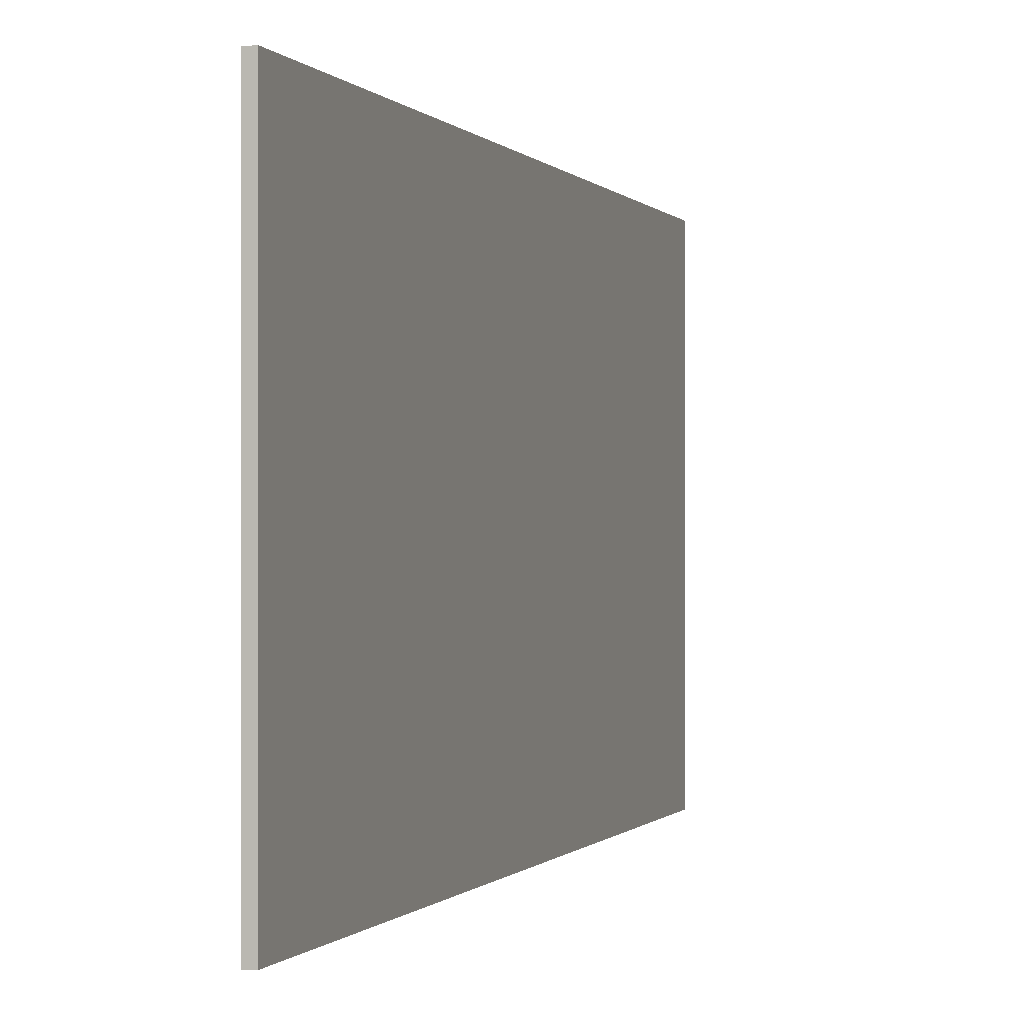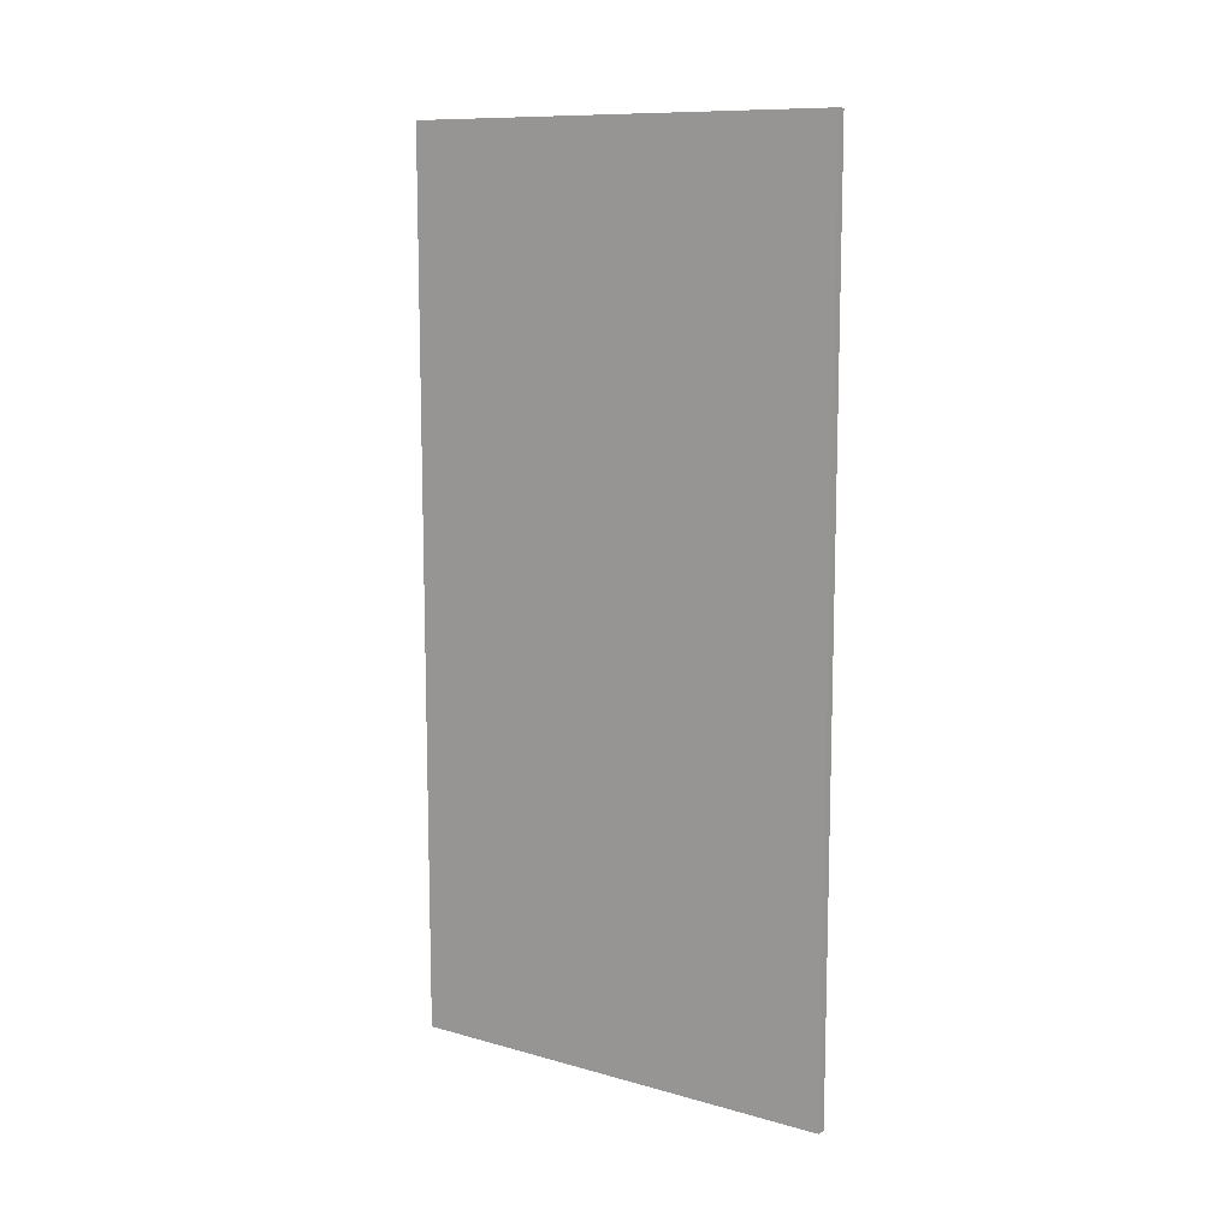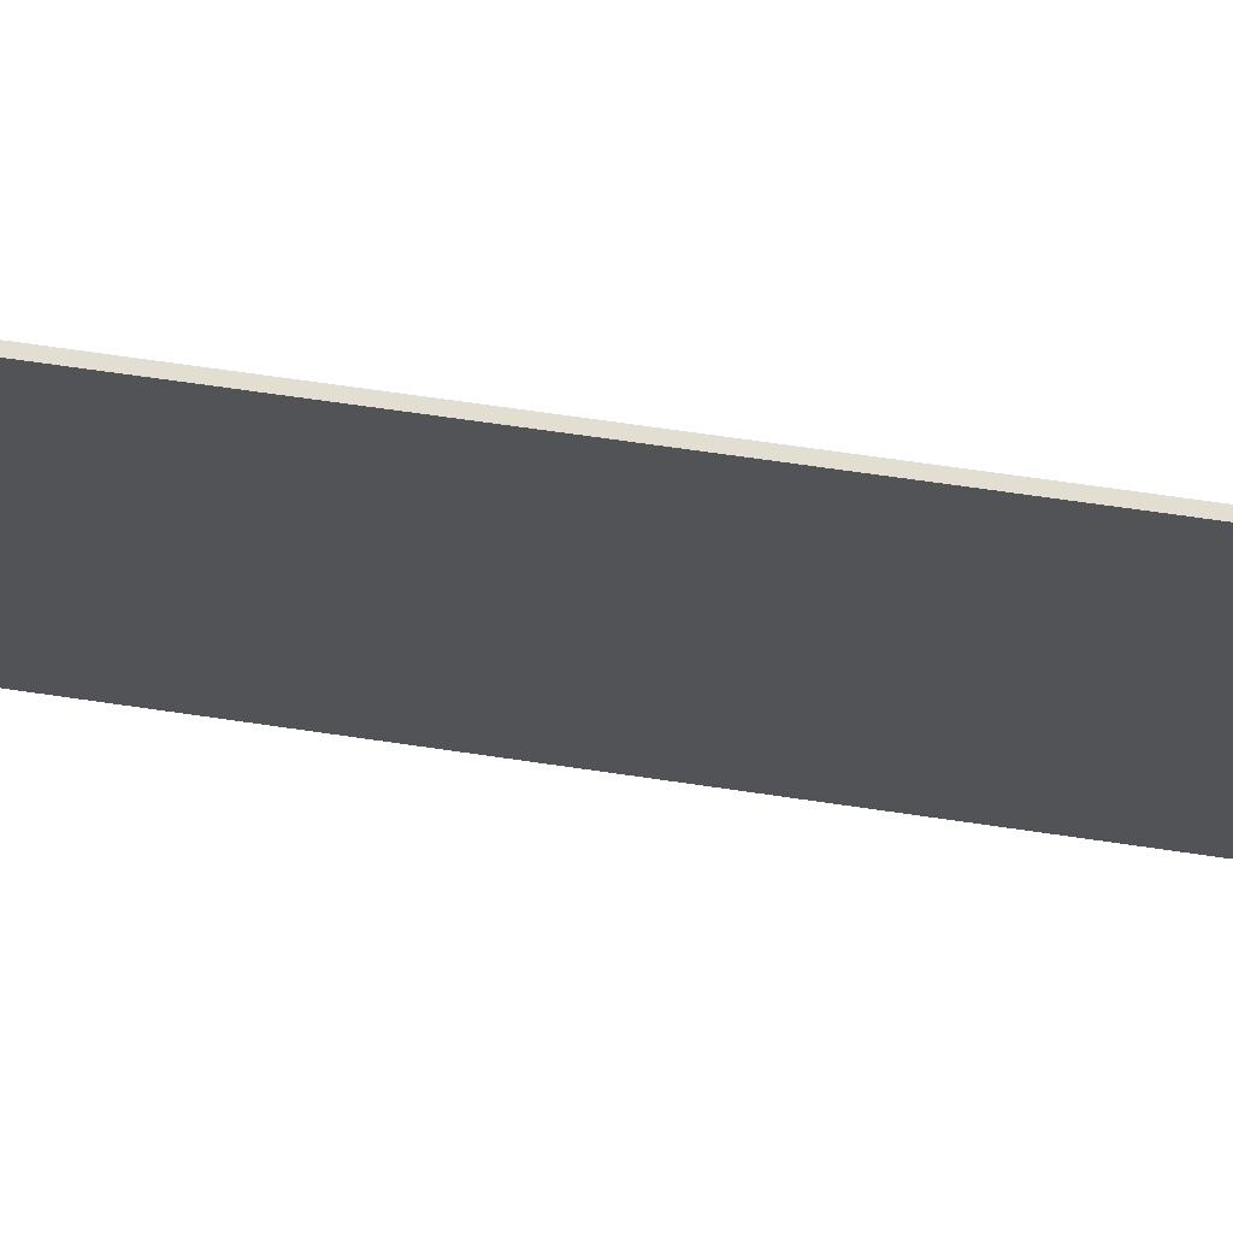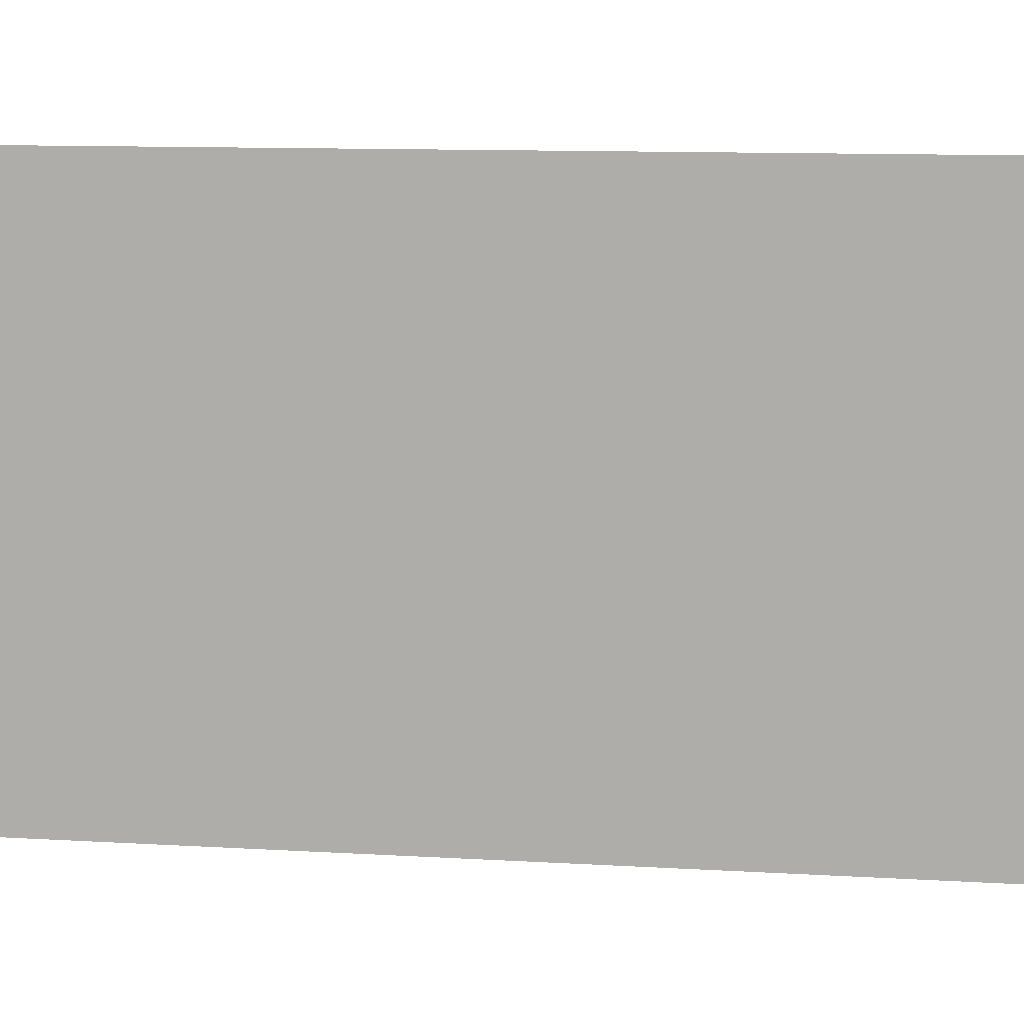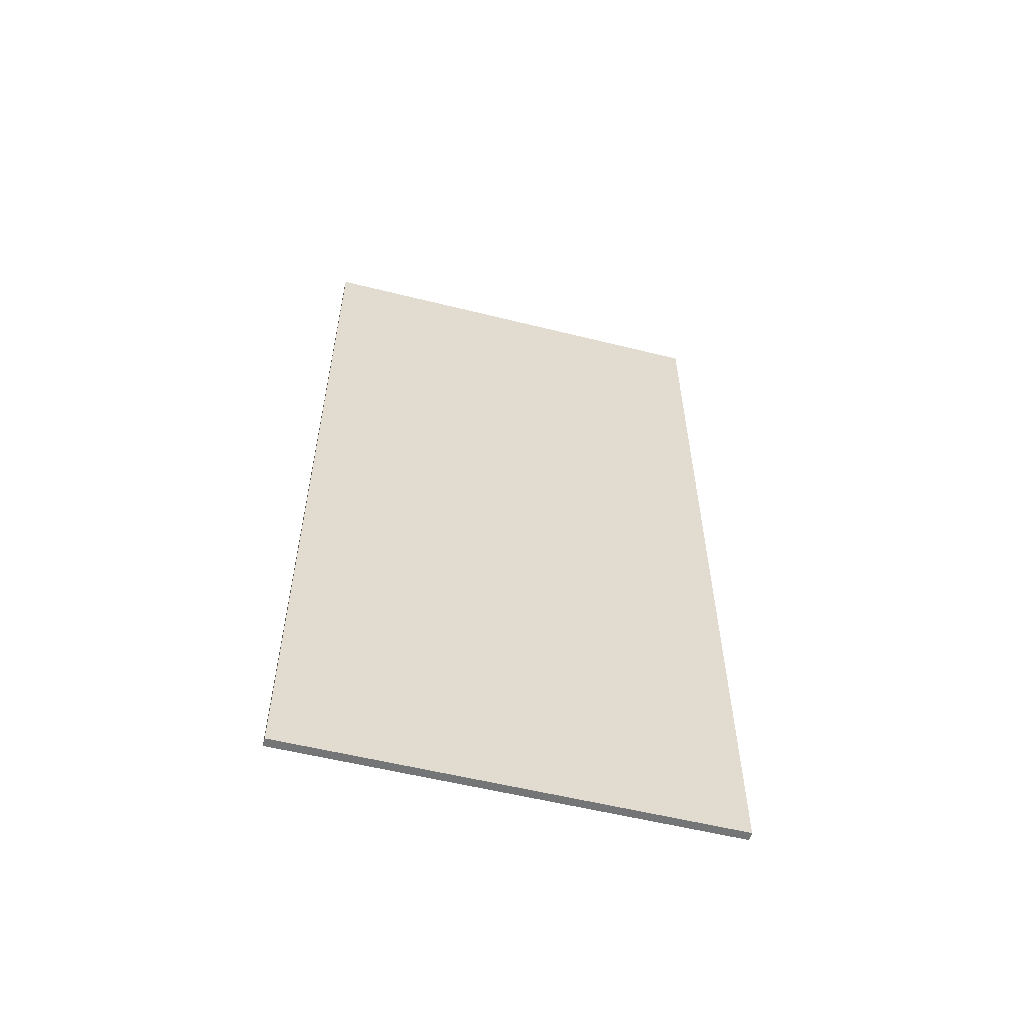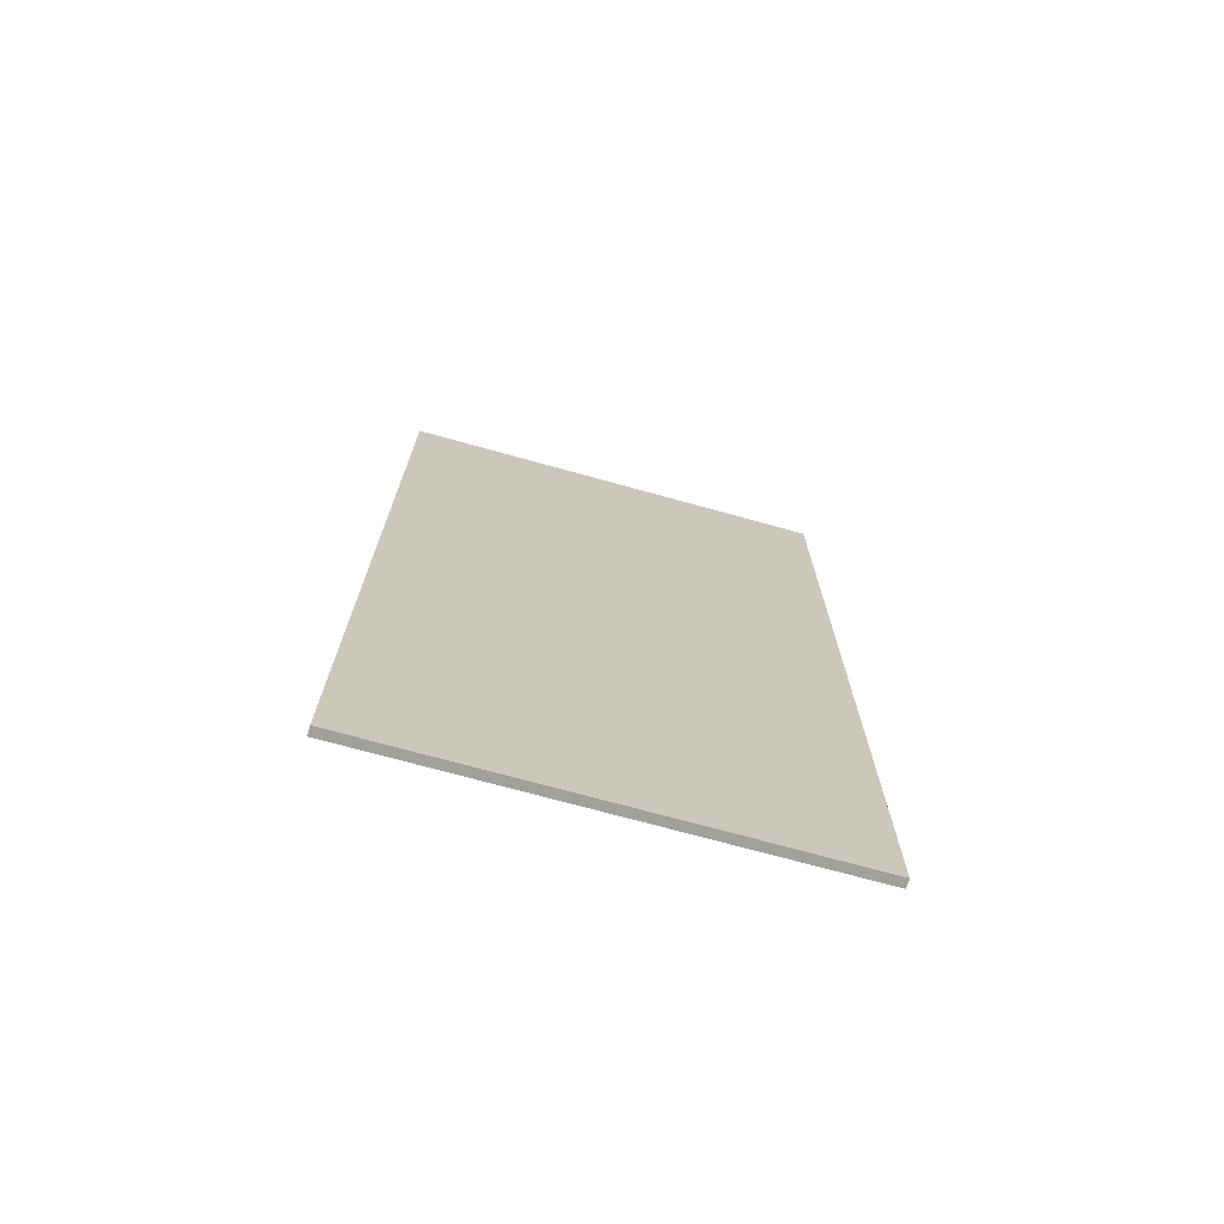
<metadata>
{"format":"obj","ext":"obj","renderer":"f3d","projection":"perspective","resolution":1024,"background":"white","views":[{"elev":-0.3,"azim":-163.5,"up":"+Z"},{"elev":10.9,"azim":124.6,"up":"+Y"},{"elev":67.5,"azim":98.4,"up":"+Z"},{"elev":10.2,"azim":-80.9,"up":"+Z"},{"elev":-56.4,"azim":75.4,"up":"+Y"},{"elev":-71.6,"azim":-105.5,"up":"+Y"}]}
</metadata>
<code>
v -0.045 -4.5 -2.25
v 0.045 -4.5 2.25
v -0.045 -4.5 2.25
v -0.045 -4.5 -2.25
v -0.045 4.5 2.25
v -0.045 4.5 -2.25
v 0.045 4.5 2.25
v -0.045 -4.5 2.25
v 0.045 -4.5 2.25
v -0.045 4.5 -2.25
v 0.045 4.5 2.25
v 0.045 4.5 -2.25
v 0.045 4.5 -2.25
v 0.045 -4.5 2.25
v 0.045 -4.5 -2.25
v -0.045 4.5 -2.25
v 0.045 -4.5 -2.25
v -0.045 -4.5 -2.25
v 0.045 -4.5 -2.25
v -0.045 -4.5 2.25
v -0.045 4.5 2.25
v -0.045 4.5 2.25
v 0.045 4.5 2.25
v 0.045 4.5 -2.25
f 1 2 3
f 4 5 6
f 7 8 9
f 10 11 12
f 13 14 15
f 16 17 18
f 1 19 2
f 4 20 5
f 7 21 8
f 10 22 11
f 13 23 14
f 16 24 17

</code>
